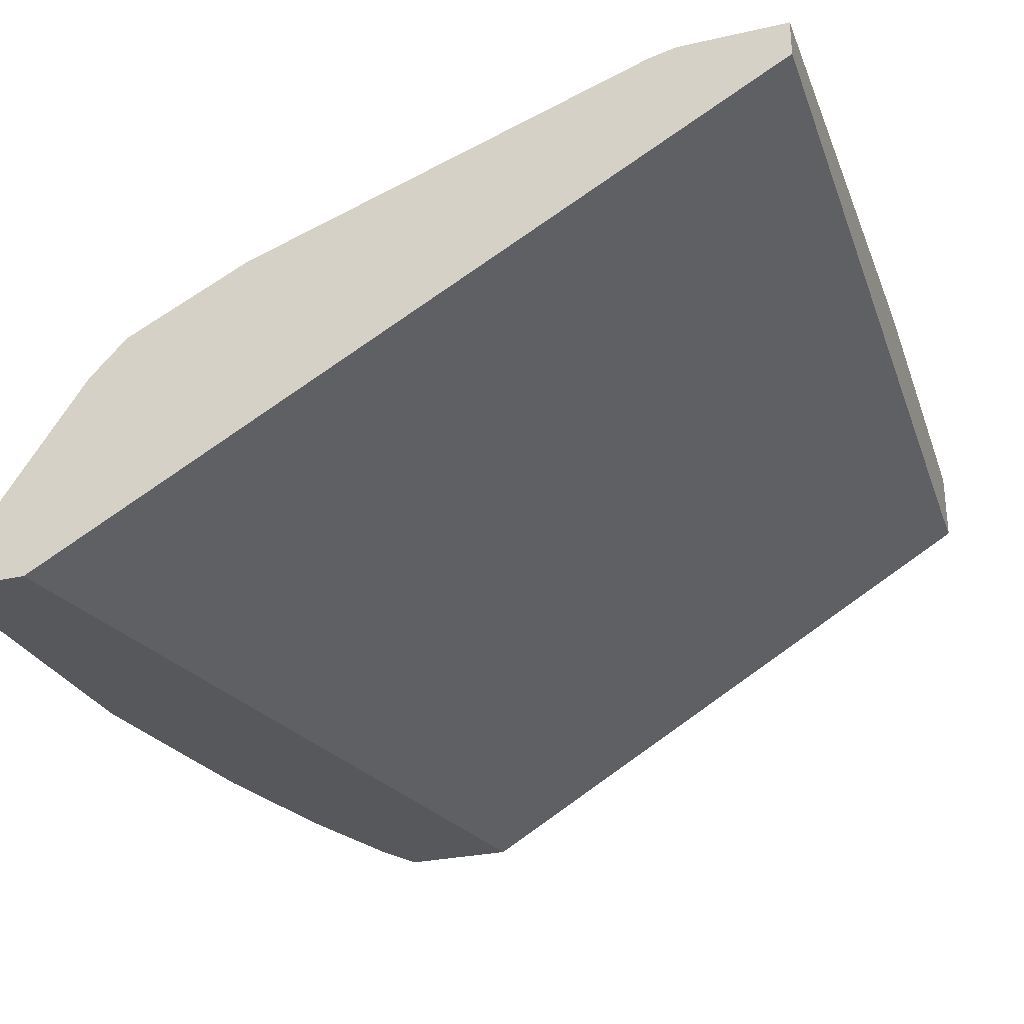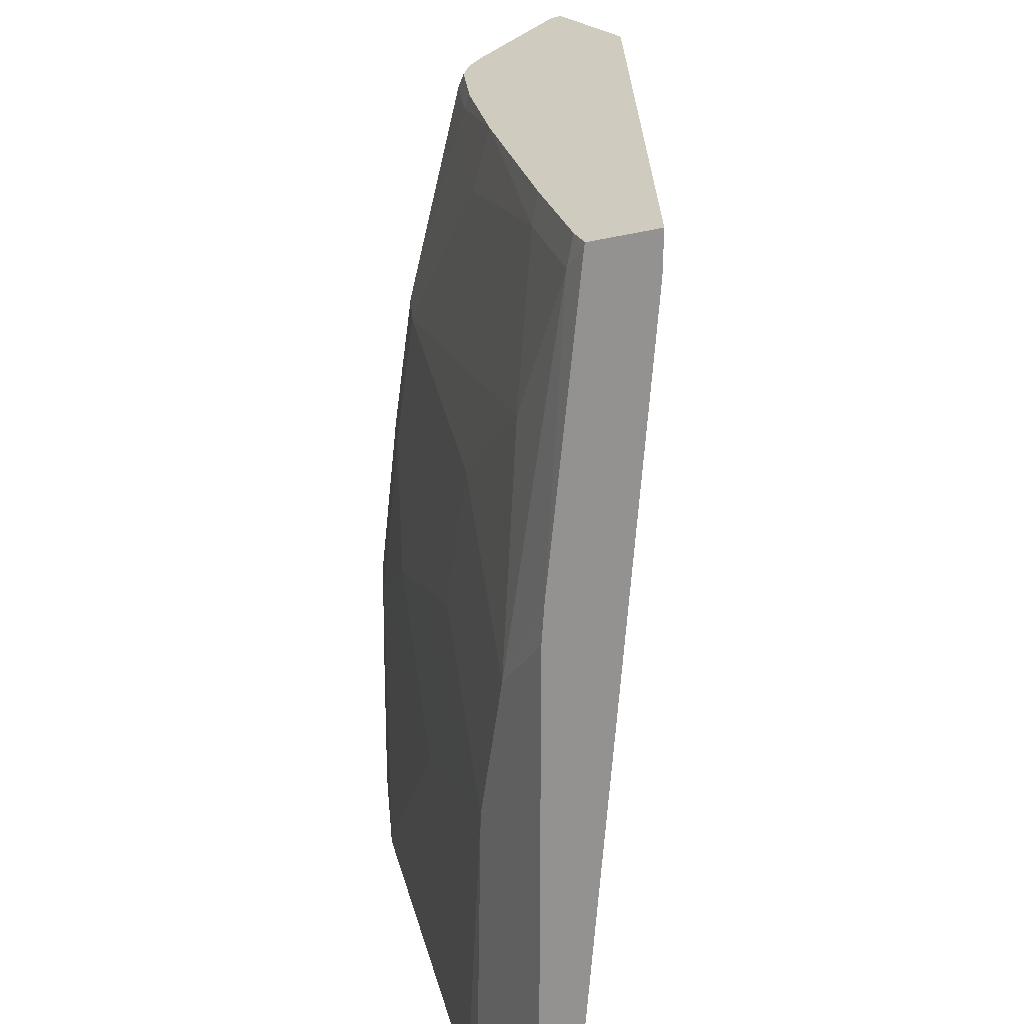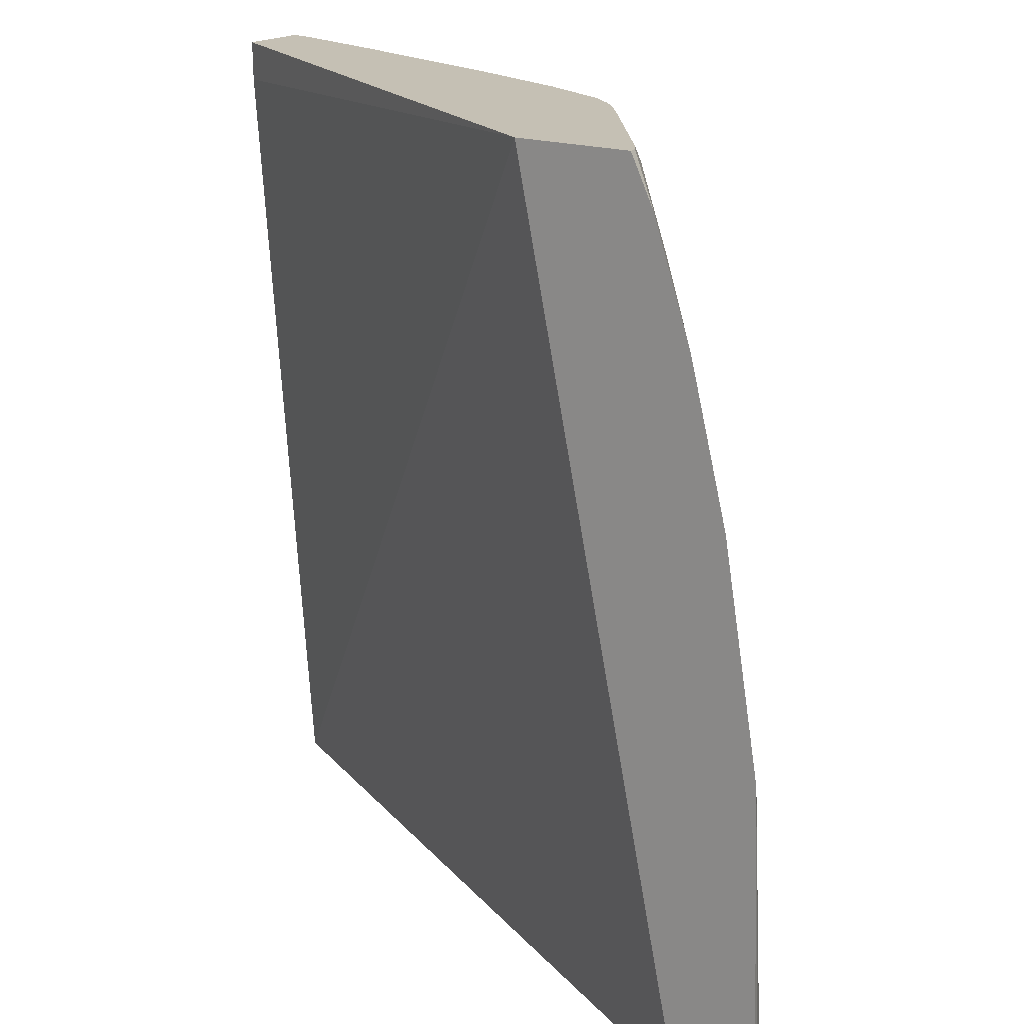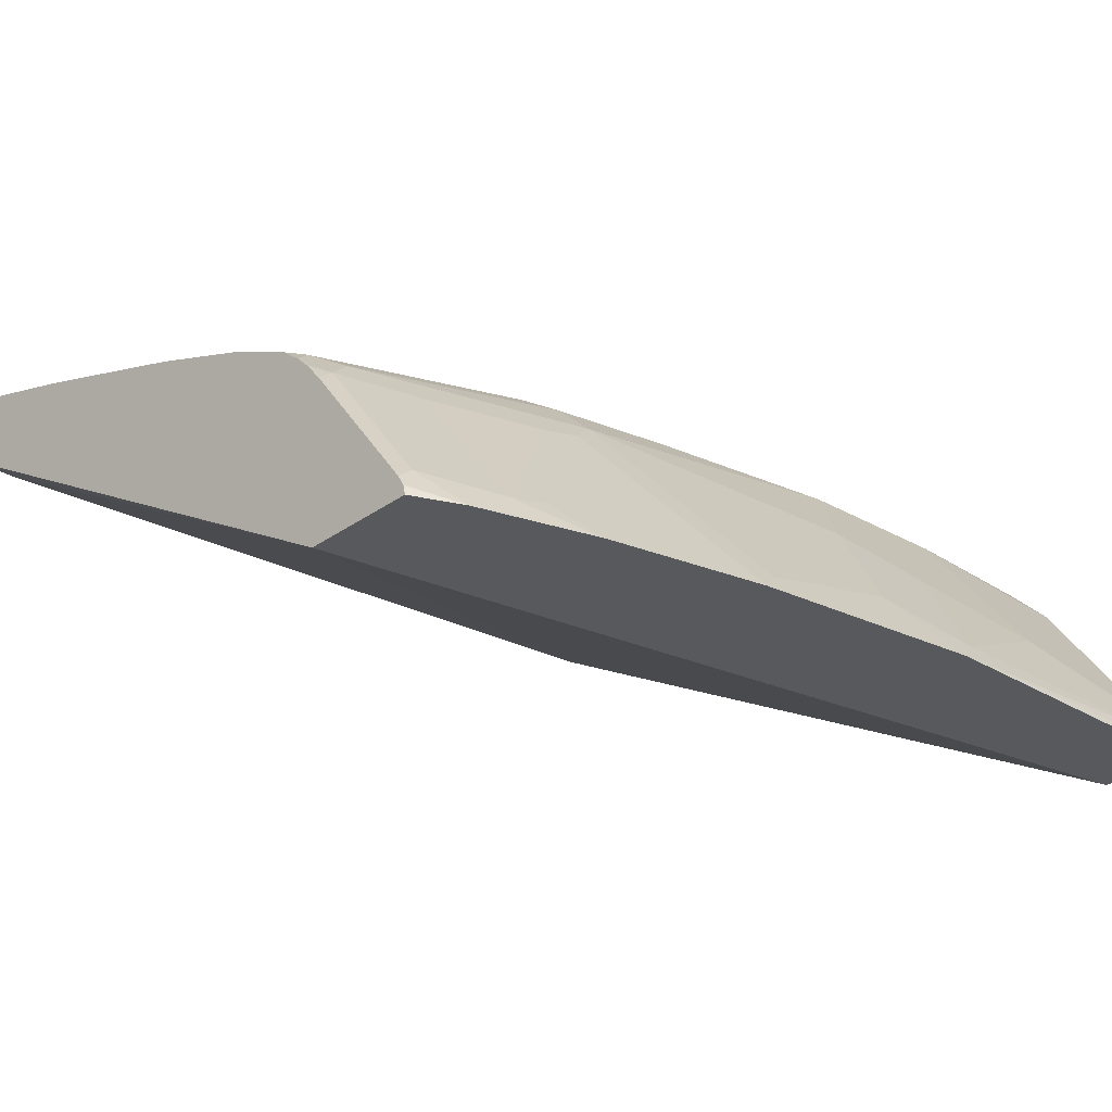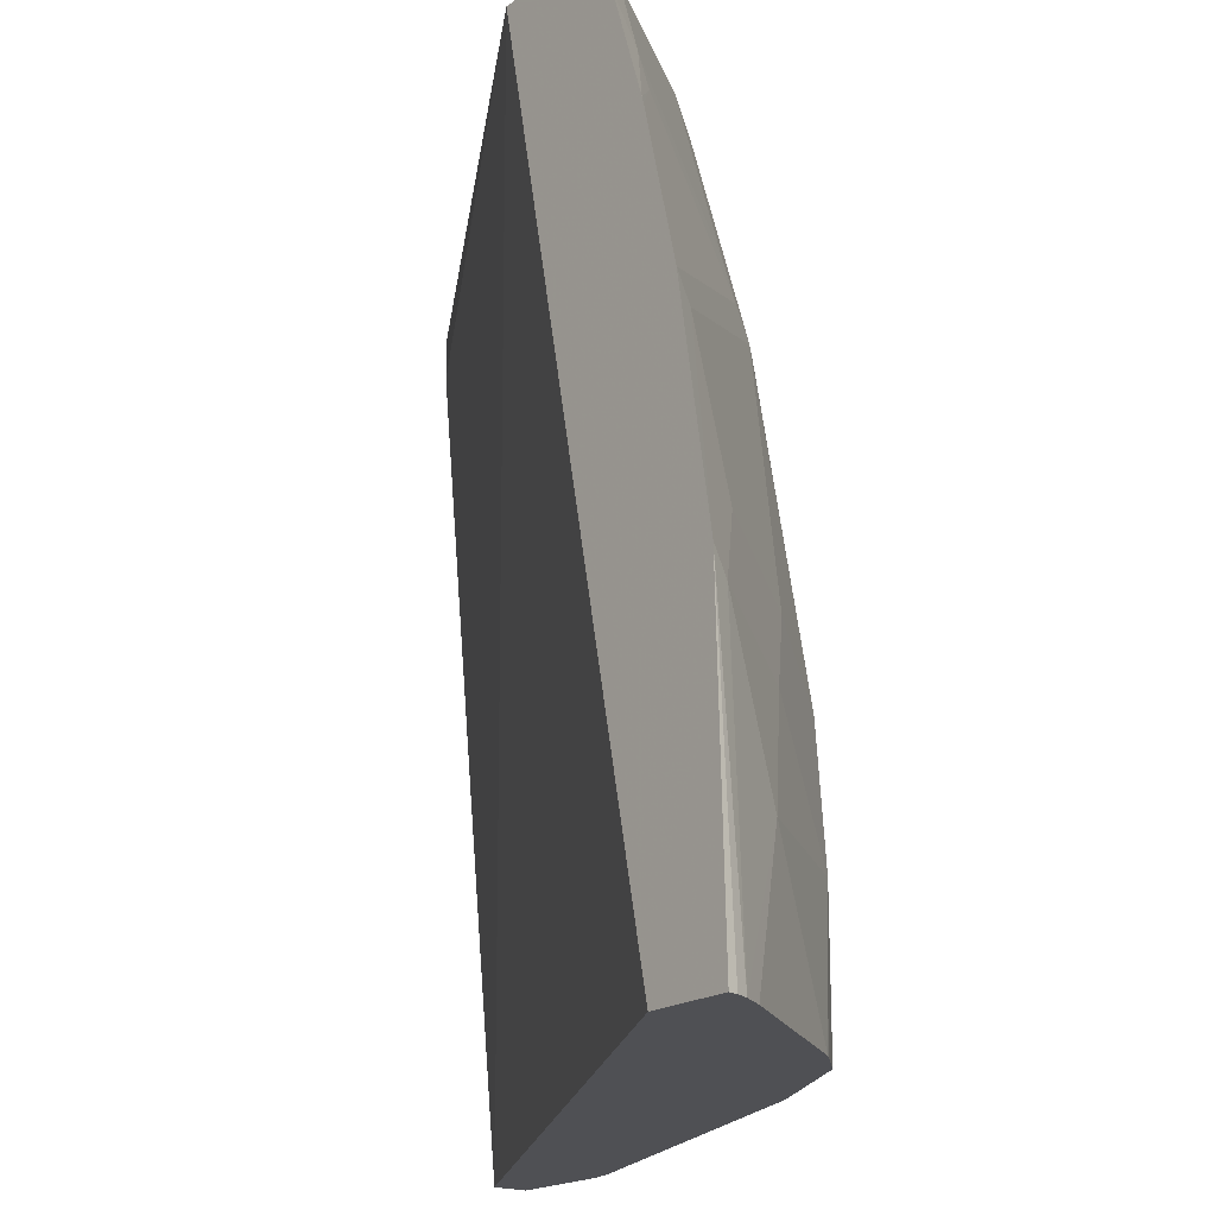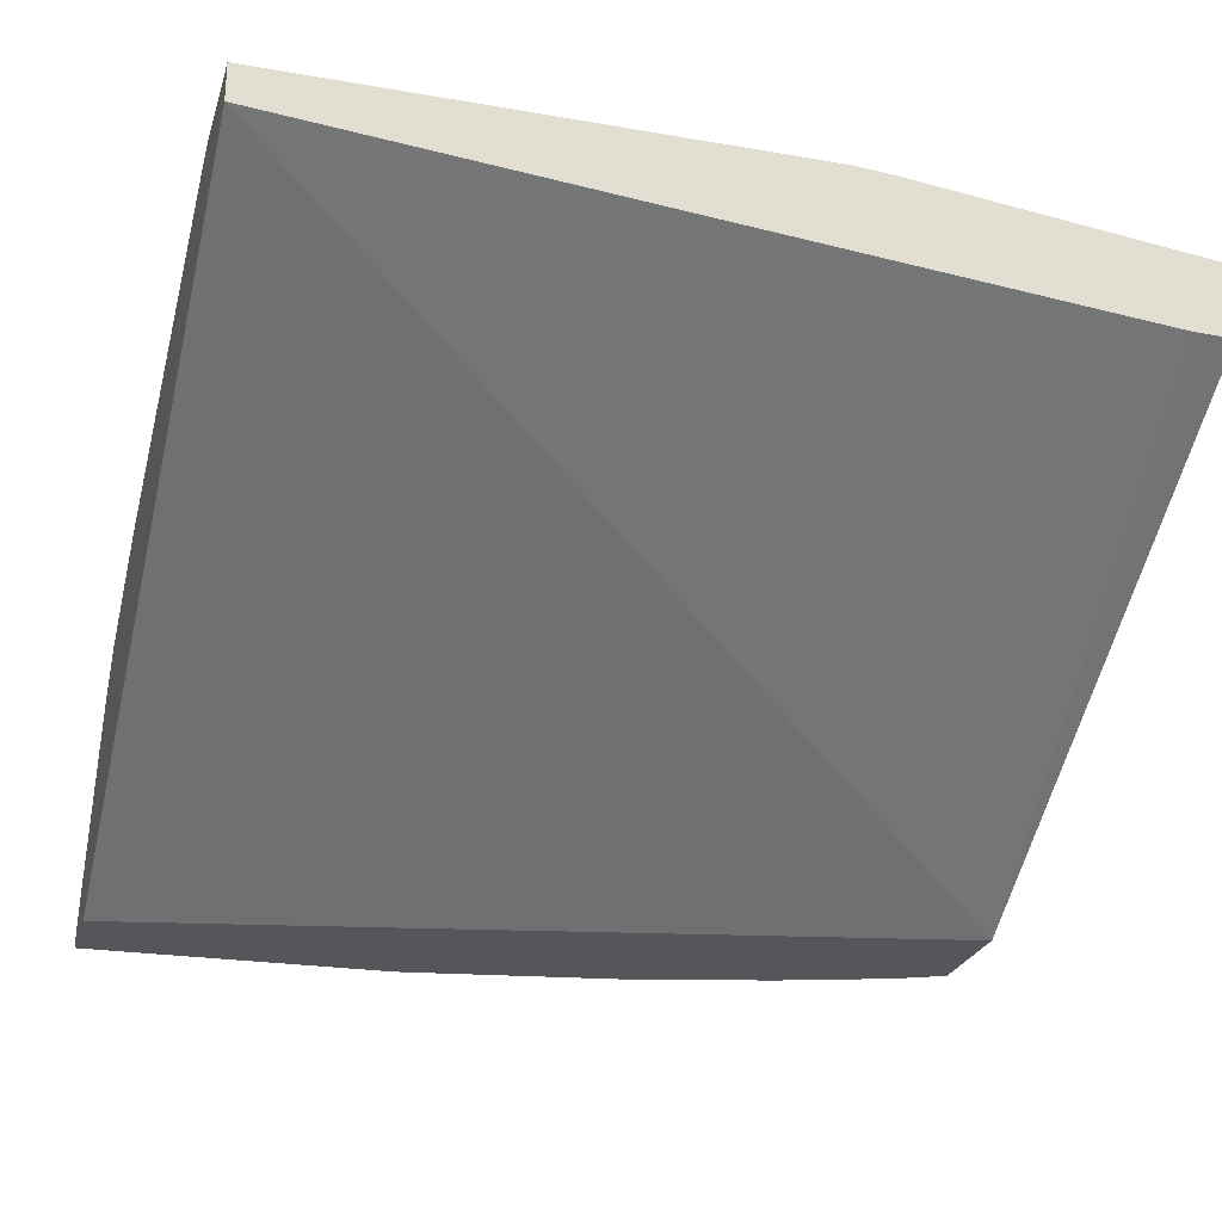
<metadata>
{"format":"obj","ext":"obj","renderer":"f3d","projection":"perspective","resolution":1024,"background":"white","views":[{"elev":-28.3,"azim":18.8,"up":"+Z"},{"elev":23.7,"azim":58.6,"up":"+Y"},{"elev":18.4,"azim":-145.9,"up":"+Y"},{"elev":-29.9,"azim":-133.9,"up":"+Z"},{"elev":-19.1,"azim":-128.0,"up":"+Y"},{"elev":-25.4,"azim":74.4,"up":"+Z"}]}
</metadata>
<code>
v -0.327 0.3917 0.1884
v -0.327 0.3917 0.2261
v -0.327 0.3713 0.1887
v -0.6196 0.3917 0.01397
v -0.3304 0.3917 0.2253
v -0.3397 0.3774 0.2264
v -0.327 0.3901 0.2264
v -0.327 0.1637 0.2076
v -0.6784 0.3917 0.01397
v -0.327 -0.04277 0.2264
v -0.7101 -0.04277 0.01397
v -0.3397 0.3917 0.2233
v -0.3963 0.3774 0.2076
v -0.3774 0.3019 0.2264
v -0.3586 0.1887 0.2453
v -0.327 0.24 0.2438
v -0.6902 0.367 0.01397
v -0.6774 0.3917 0.01888
v -0.327 -0.04277 0.2453
v -0.7528 -0.04277 0.01397
v -0.3963 0.3917 0.2044
v -0.4959 0.3917 0.1685
v -0.5095 0.3585 0.1698
v -0.4906 0.283 0.1887
v -0.4529 0.2453 0.2076
v -0.327 0.2203 0.2453
v -0.4718 0.1699 0.2076
v -0.3774 0.1132 0.2453
v -0.673 0.3837 0.03145
v -0.684 0.375 0.01888
v -0.7091 0.3104 0.01397
v -0.6887 0.3444 0.02833
v -0.6739 0.3917 0.02473
v -0.3824 -0.04277 0.2453
v -0.7478 0.1182 0.01397
v -0.7517 -0.04277 0.01888
v -0.553 0.3917 0.1455
v -0.5598 0.3837 0.1447
v -0.5221 0.3648 0.1635
v -0.6164 0.2705 0.1447
v -0.6038 0.2642 0.1509
v -0.5095 0.2264 0.1887
v -0.5284 0.151 0.1887
v -0.4906 0.0755 0.2076
v -0.3963 -0.04277 0.2422
v -0.6164 0.3837 0.1069
v -0.7101 0.3068 0.01397
v -0.6919 0.3271 0.03145
v -0.6321 0.3444 0.1038
v -0.6541 0.2705 0.1069
v -0.651 0.2878 0.1038
v -0.6172 0.3917 0.1002
v -0.7289 0.2313 0.01397
v -0.7493 -0.04277 0.02511
v -0.7422 0.107 0.02518
v -0.7234 0.1447 0.04404
v -0.7234 0.2201 0.02518
v -0.5908 0.3917 0.1267
v -0.5975 0.3837 0.1258
v -0.5787 0.3459 0.1447
v -0.629 0.2579 0.1384
v -0.6353 0.195 0.1447
v -0.6227 0.1887 0.1509
v -0.6101 0.3711 0.1195
v -0.5661 0.2076 0.1698
v -0.5849 0.1321 0.1698
v -0.6416 0.09438 0.1509
v -0.6038 -0.03771 0.1698
v -0.6038 -0.04277 0.1698
v -0.605 0.3917 0.1144
v -0.6084 0.3917 0.1109
v -0.6479 0.2579 0.1195
v -0.629 0.3145 0.1195
v -0.7427 -0.04277 0.03612
v -0.7234 0.03149 0.06291
v -0.7045 0.08809 0.08178
v -0.6856 0.1258 0.1007
v -0.6015 0.3917 0.1178
v -0.6541 0.1007 0.1447
v -0.6089 -0.04277 0.1673
v -0.6862 -0.04277 0.1183
v -0.6667 0.03149 0.1384
v -0.6655 -0.04277 0.139
v -0.6855 -0.04277 0.1192
v -0.6667 -0.04277 0.1384
f 40 61 62
f 41 63 65
f 40 62 63
f 40 63 41
f 40 60 59
f 40 59 64
f 40 64 61
f 41 65 42
f 46 64 70
f 43 66 44
f 43 65 63
f 43 63 66
f 44 66 67
f 44 67 68
f 44 68 45
f 39 60 40
f 45 68 69
f 42 65 43
f 38 60 39
f 32 50 51
f 38 58 59
f 28 44 45
f 28 45 34
f 29 46 52
f 29 52 33
f 29 33 30
f 29 32 46
f 31 47 48
f 31 48 32
f 32 49 46
f 32 48 50
f 32 51 49
f 35 36 54
f 35 54 55
f 35 55 56
f 35 56 57
f 35 57 53
f 37 58 38
f 38 59 60
f 46 70 71
f 79 83 80
f 46 49 51
f 62 79 63
f 63 79 67
f 63 67 66
f 67 79 68
f 68 80 69
f 68 79 80
f 72 77 79
f 74 81 75
f 75 81 82
f 75 82 76
f 76 82 77
f 77 82 79
f 79 82 83
f 28 43 44
f 81 84 82
f 82 84 85
f 82 85 83
f 61 73 72
f 61 64 73
f 61 79 62
f 61 72 79
f 46 51 64
f 47 53 50
f 47 50 48
f 50 53 57
f 50 57 72
f 50 72 51
f 51 72 73
f 51 73 64
f 46 71 52
f 54 74 75
f 55 76 56
f 55 75 76
f 56 76 77
f 56 77 72
f 56 72 57
f 58 78 59
f 59 78 70
f 59 70 64
f 54 75 55
f 27 42 43
f 24 41 25
f 25 42 27
f 1 5 2
f 2 5 6
f 2 6 7
f 3 8 4
f 4 8 10
f 4 10 11
f 4 11 20
f 4 20 35
f 4 35 53
f 4 53 47
f 4 47 31
f 4 31 17
f 4 17 9
f 5 12 6
f 6 12 21
f 6 21 13
f 6 13 14
f 1 12 5
f 6 14 15
f 1 21 12
f 1 37 22
f 1 2 7
f 1 7 16
f 1 16 26
f 1 26 19
f 27 43 28
f 1 10 8
f 1 8 3
f 1 3 4
f 1 4 9
f 1 9 18
f 1 18 33
f 1 33 52
f 1 52 71
f 1 71 70
f 1 70 78
f 1 78 58
f 1 58 37
f 1 22 21
f 6 15 16
f 1 19 10
f 9 17 18
f 15 27 28
f 15 28 34
f 15 34 19
f 15 19 26
f 17 29 30
f 17 30 18
f 17 31 32
f 17 32 29
f 18 30 33
f 20 36 35
f 22 37 38
f 22 38 39
f 22 39 23
f 23 39 40
f 23 41 24
f 25 41 42
f 6 16 7
f 15 25 27
f 15 26 16
f 23 40 41
f 14 24 25
f 14 25 15
f 10 45 69
f 10 69 80
f 10 80 83
f 10 83 85
f 10 85 84
f 10 84 81
f 10 81 74
f 10 34 45
f 10 54 36
f 14 23 24
f 10 74 54
f 13 23 14
f 10 19 34
f 13 21 22
f 10 20 11
f 13 22 23
f 10 36 20

</code>
